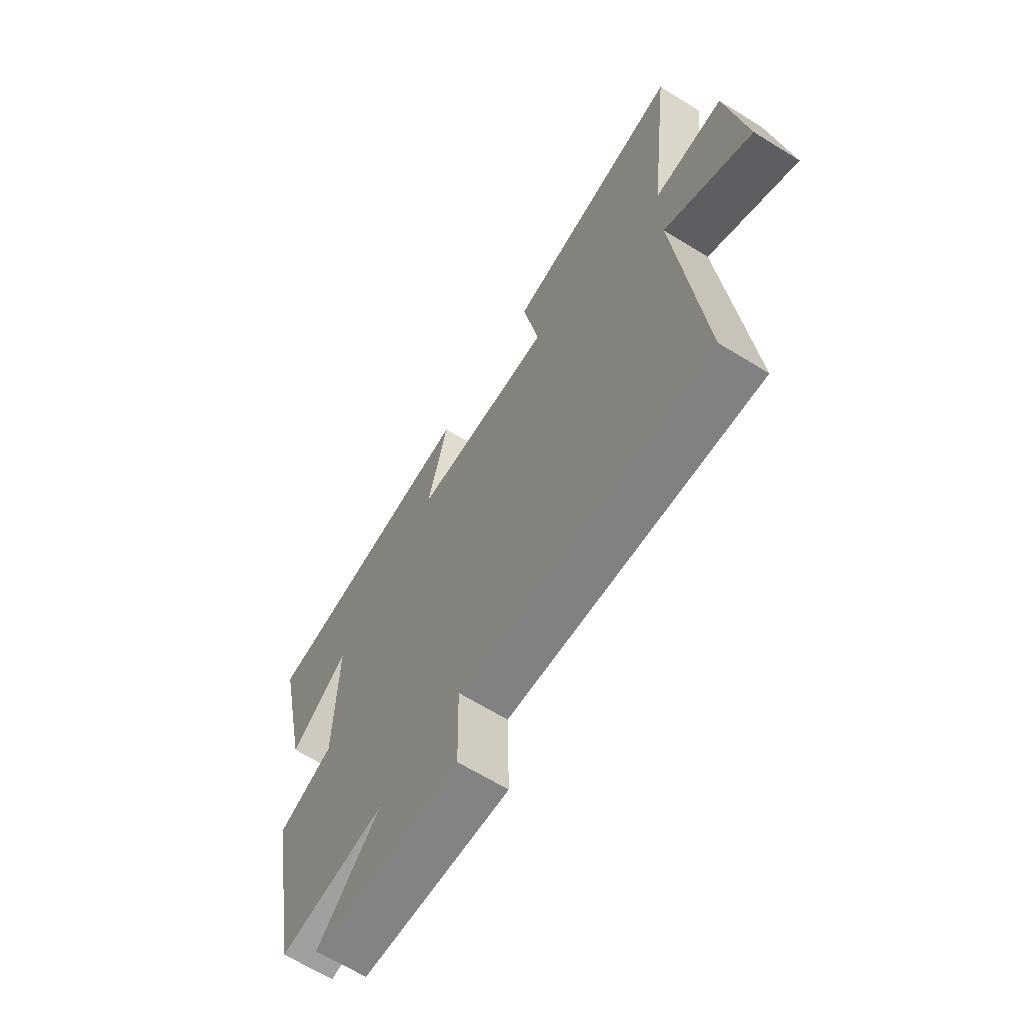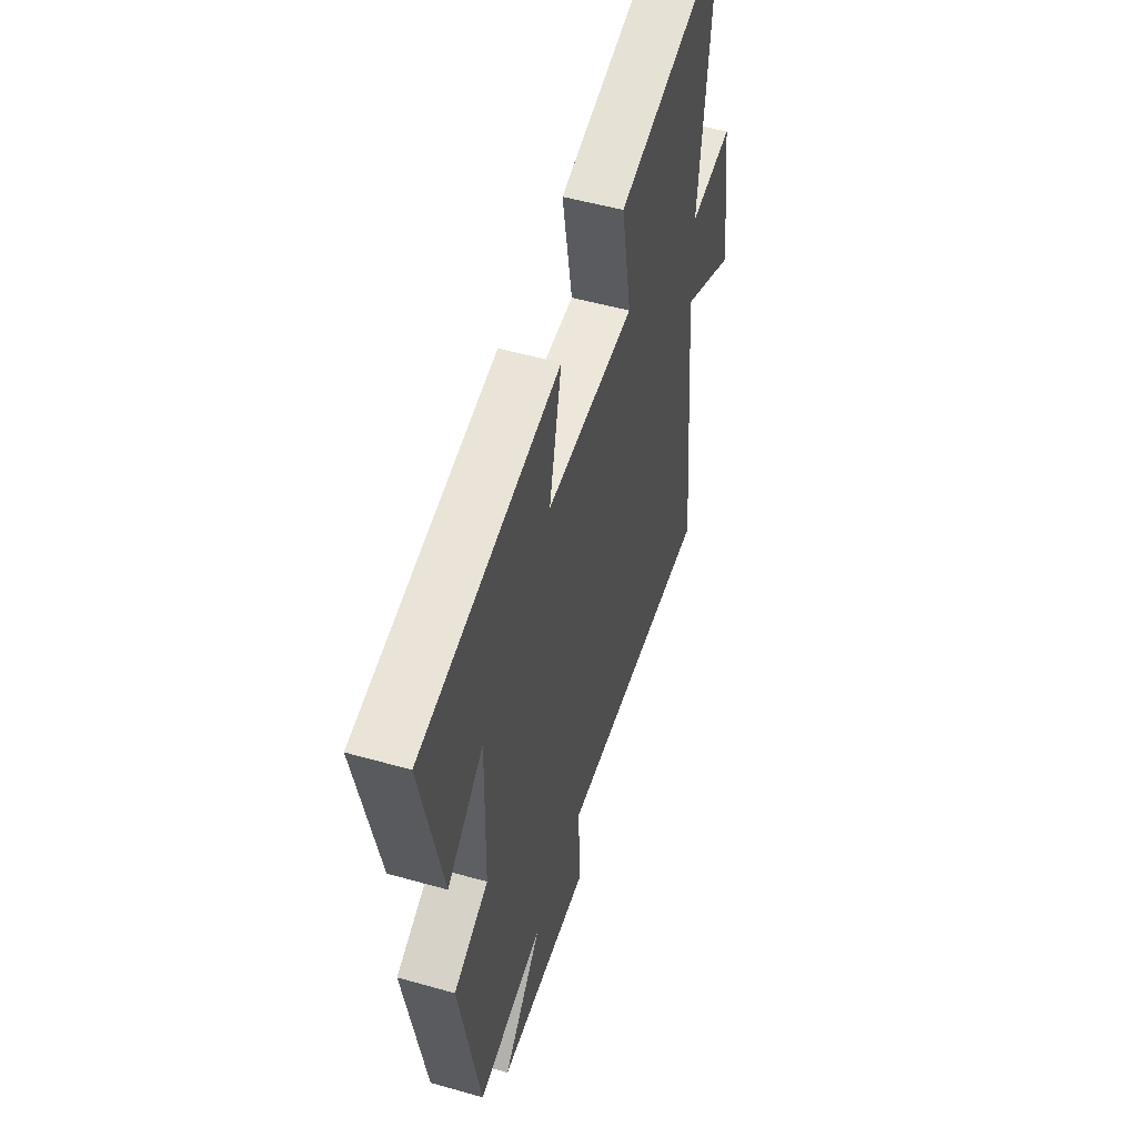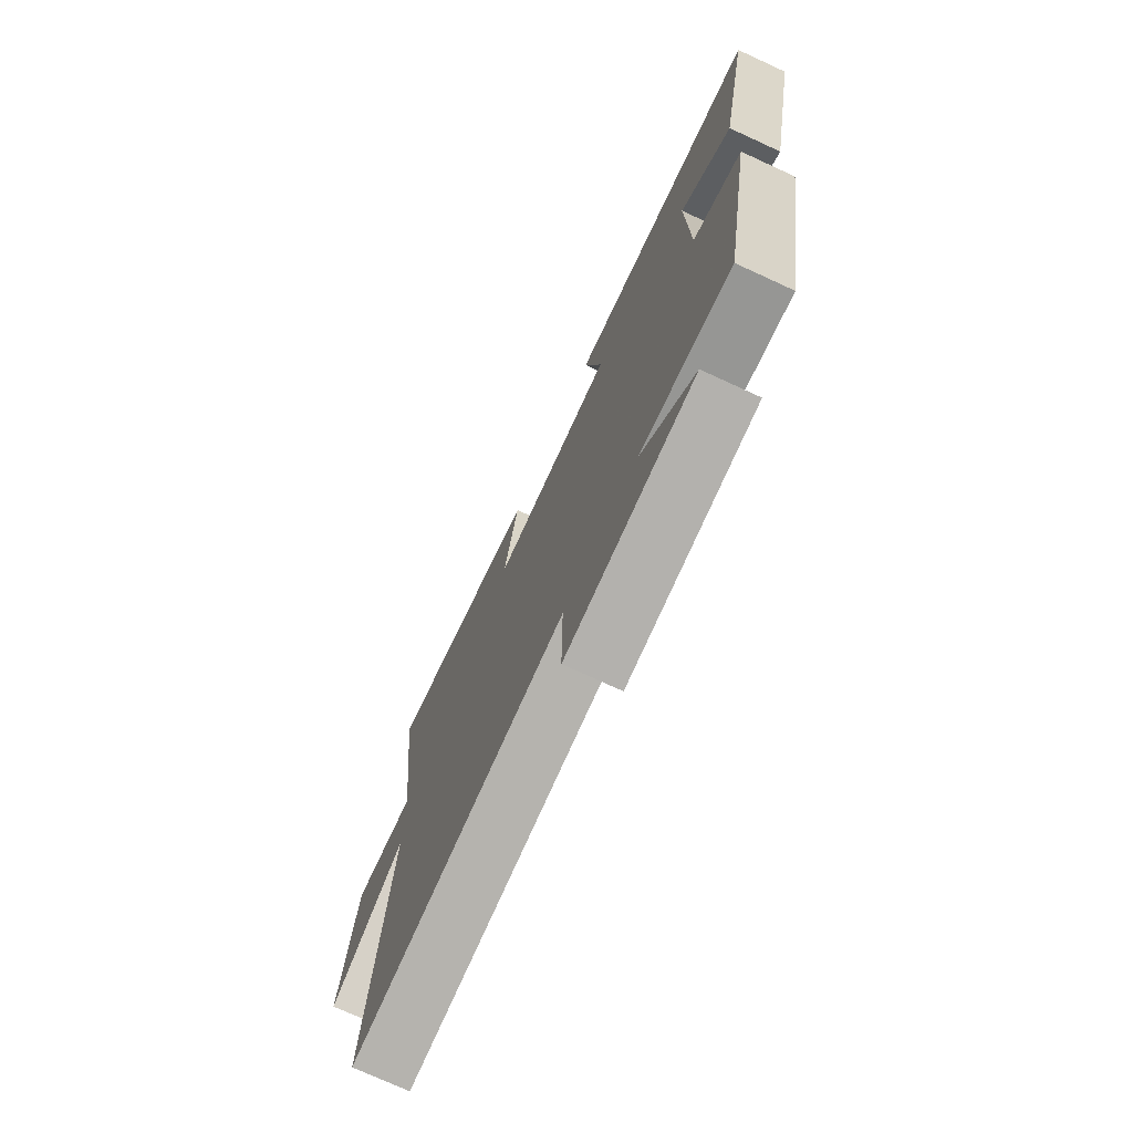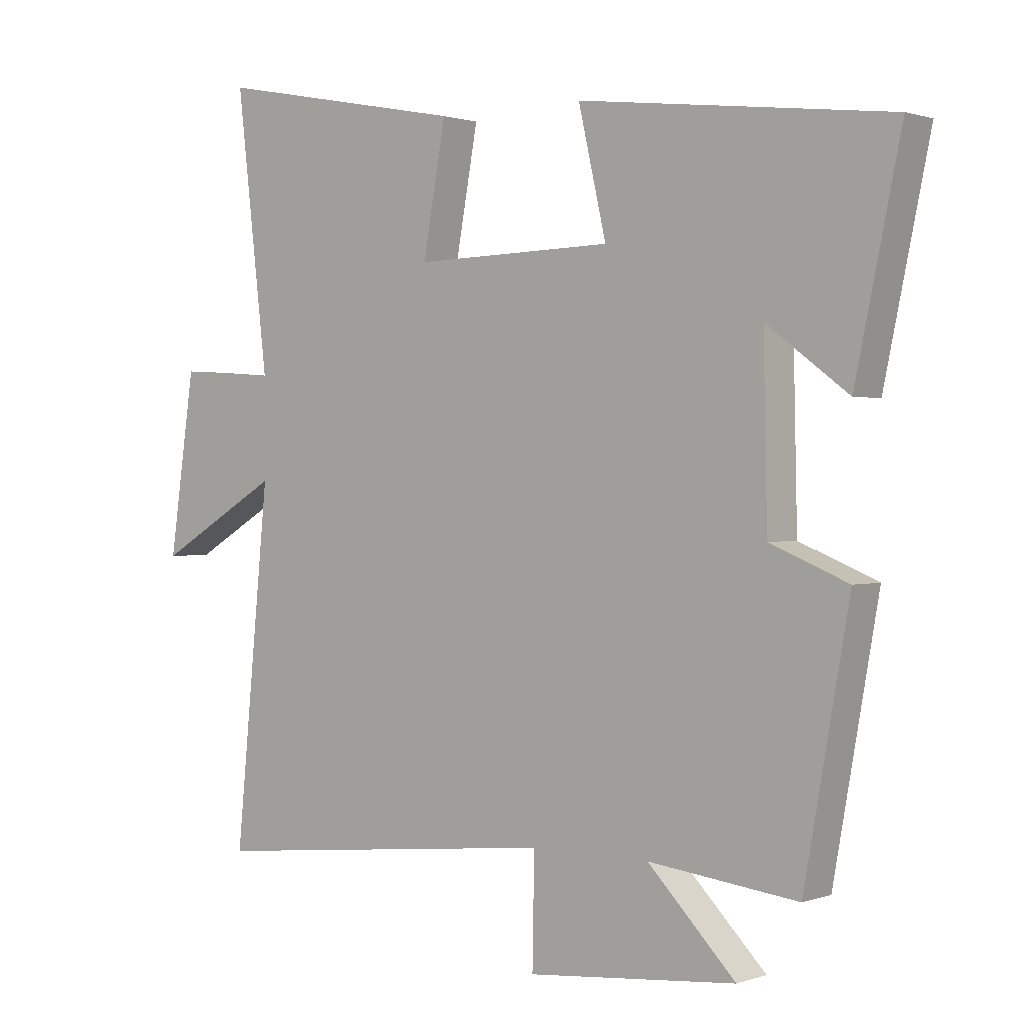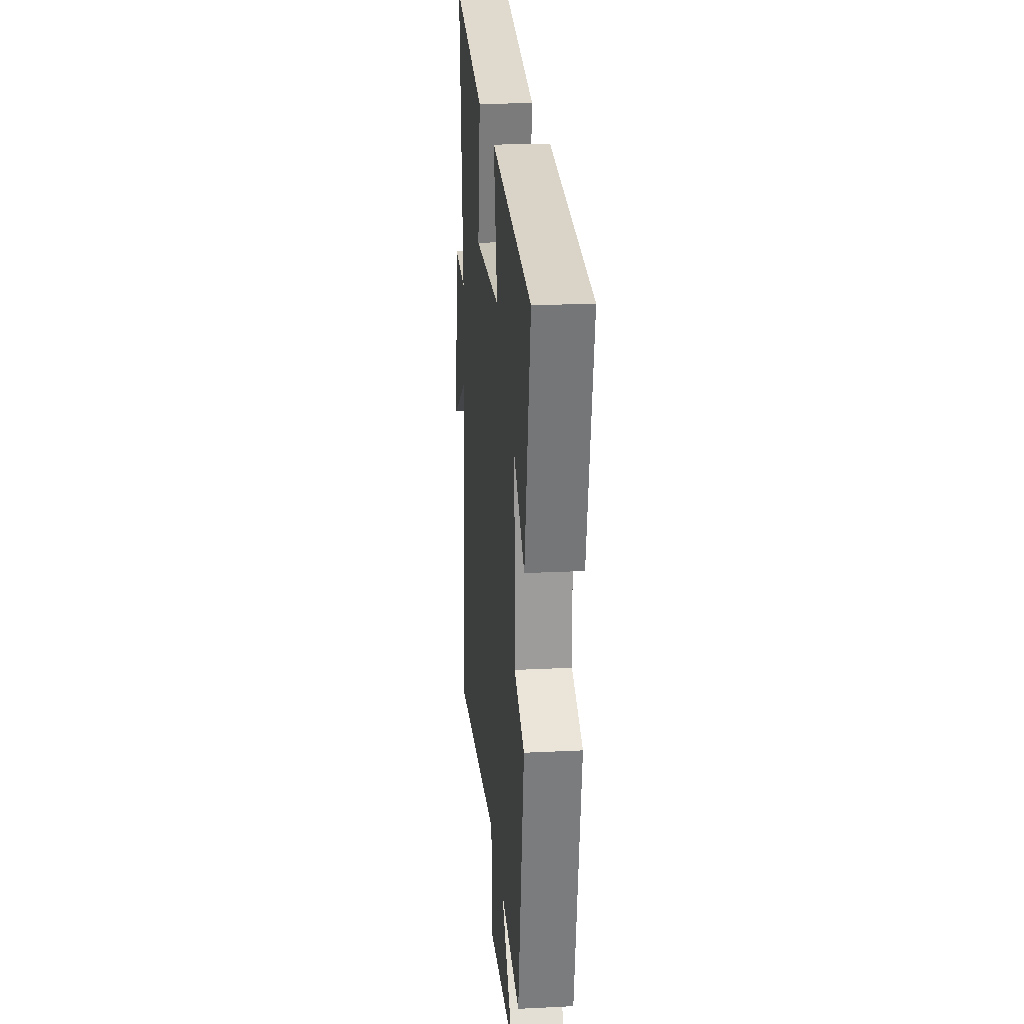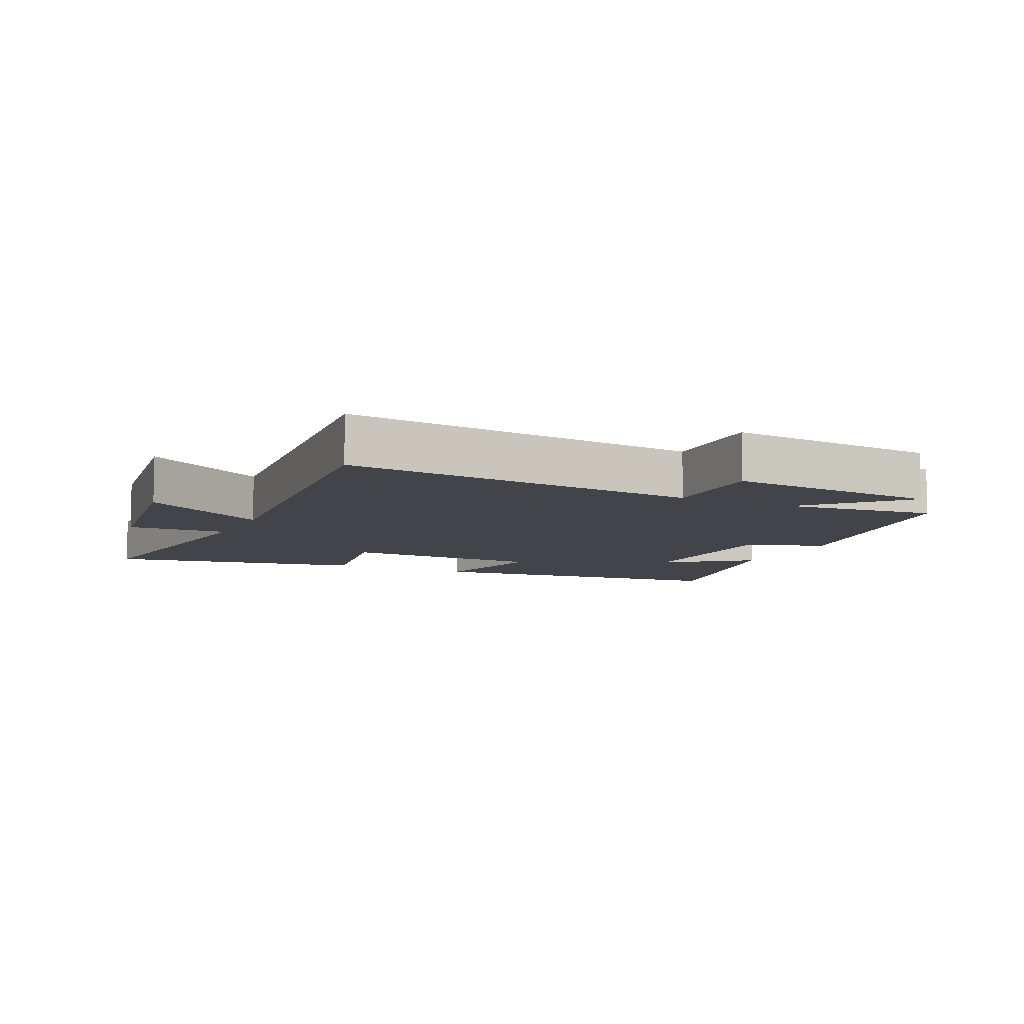
<metadata>
{"format":"obj","ext":"obj","renderer":"f3d","projection":"perspective","resolution":1024,"background":"white","views":[{"elev":-65.8,"azim":58.2,"up":"+Z"},{"elev":52.7,"azim":-73.1,"up":"+Z"},{"elev":-74.3,"azim":-114.7,"up":"+Z"},{"elev":1.0,"azim":-141.3,"up":"+Z"},{"elev":21.6,"azim":-95.0,"up":"+Z"},{"elev":-8.4,"azim":154.6,"up":"+Y"}]}
</metadata>
<code>
v 0.554 0.07 -0.558
v -0.005 0.07 -0.5
v -0.002 0.07 -0.672
v -0.332 0.07 -0.642
v -0.193 0.07 -0.5
v -0.429 0.07 -0.528
v -0.5 0.07 -0.13
v -0.377 0.07 -0.08
v -0.371 0.07 0.196
v -0.5 0.07 0.1
v -0.572 0.07 0.441
v -0.08 0.07 0.5
v -0.124 0.07 0.308
v 0.19 0.07 0.3
v 0.154 0.07 0.5
v 0.55 0.07 0.577
v 0.5 0.07 0.148
v 0.655 0.07 0.159
v 0.695 0.07 -0.121
v 0.5 0.07 -0.006
v 0.554 0 -0.558
v -0.005 0 -0.5
v -0.002 0 -0.672
v -0.332 0 -0.642
v -0.193 0 -0.5
v -0.429 0 -0.528
v -0.5 0 -0.13
v -0.377 0 -0.08
v -0.371 0 0.196
v -0.5 0 0.1
v -0.572 0 0.441
v -0.08 0 0.5
v -0.124 0 0.308
v 0.19 0 0.3
v 0.154 0 0.5
v 0.55 0 0.577
v 0.5 0 0.148
v 0.655 0 0.159
v 0.695 0 -0.121
v 0.5 0 -0.006
f 17 18 19 20
f 14 15 16 17
f 13 14 17 20
f 11 12 13
f 9 10 11
f 13 20 1
f 11 13 1
f 9 11 1
f 5 6 7 8
f 2 3 4 5
f 2 5 8 9
f 1 2 9
f 40 39 38 37
f 37 36 35 34
f 40 37 34 33
f 33 32 31
f 31 30 29
f 21 40 33
f 21 33 31
f 21 31 29
f 28 27 26 25
f 25 24 23 22
f 29 28 25 22
f 29 22 21
f 1 21 22 2
f 2 22 23 3
f 3 23 24 4
f 4 24 25 5
f 5 25 26 6
f 6 26 27 7
f 7 27 28 8
f 8 28 29 9
f 9 29 30 10
f 10 30 31 11
f 11 31 32 12
f 12 32 33 13
f 13 33 34 14
f 14 34 35 15
f 15 35 36 16
f 16 36 37 17
f 17 37 38 18
f 18 38 39 19
f 19 39 40 20
f 20 40 21 1

</code>
